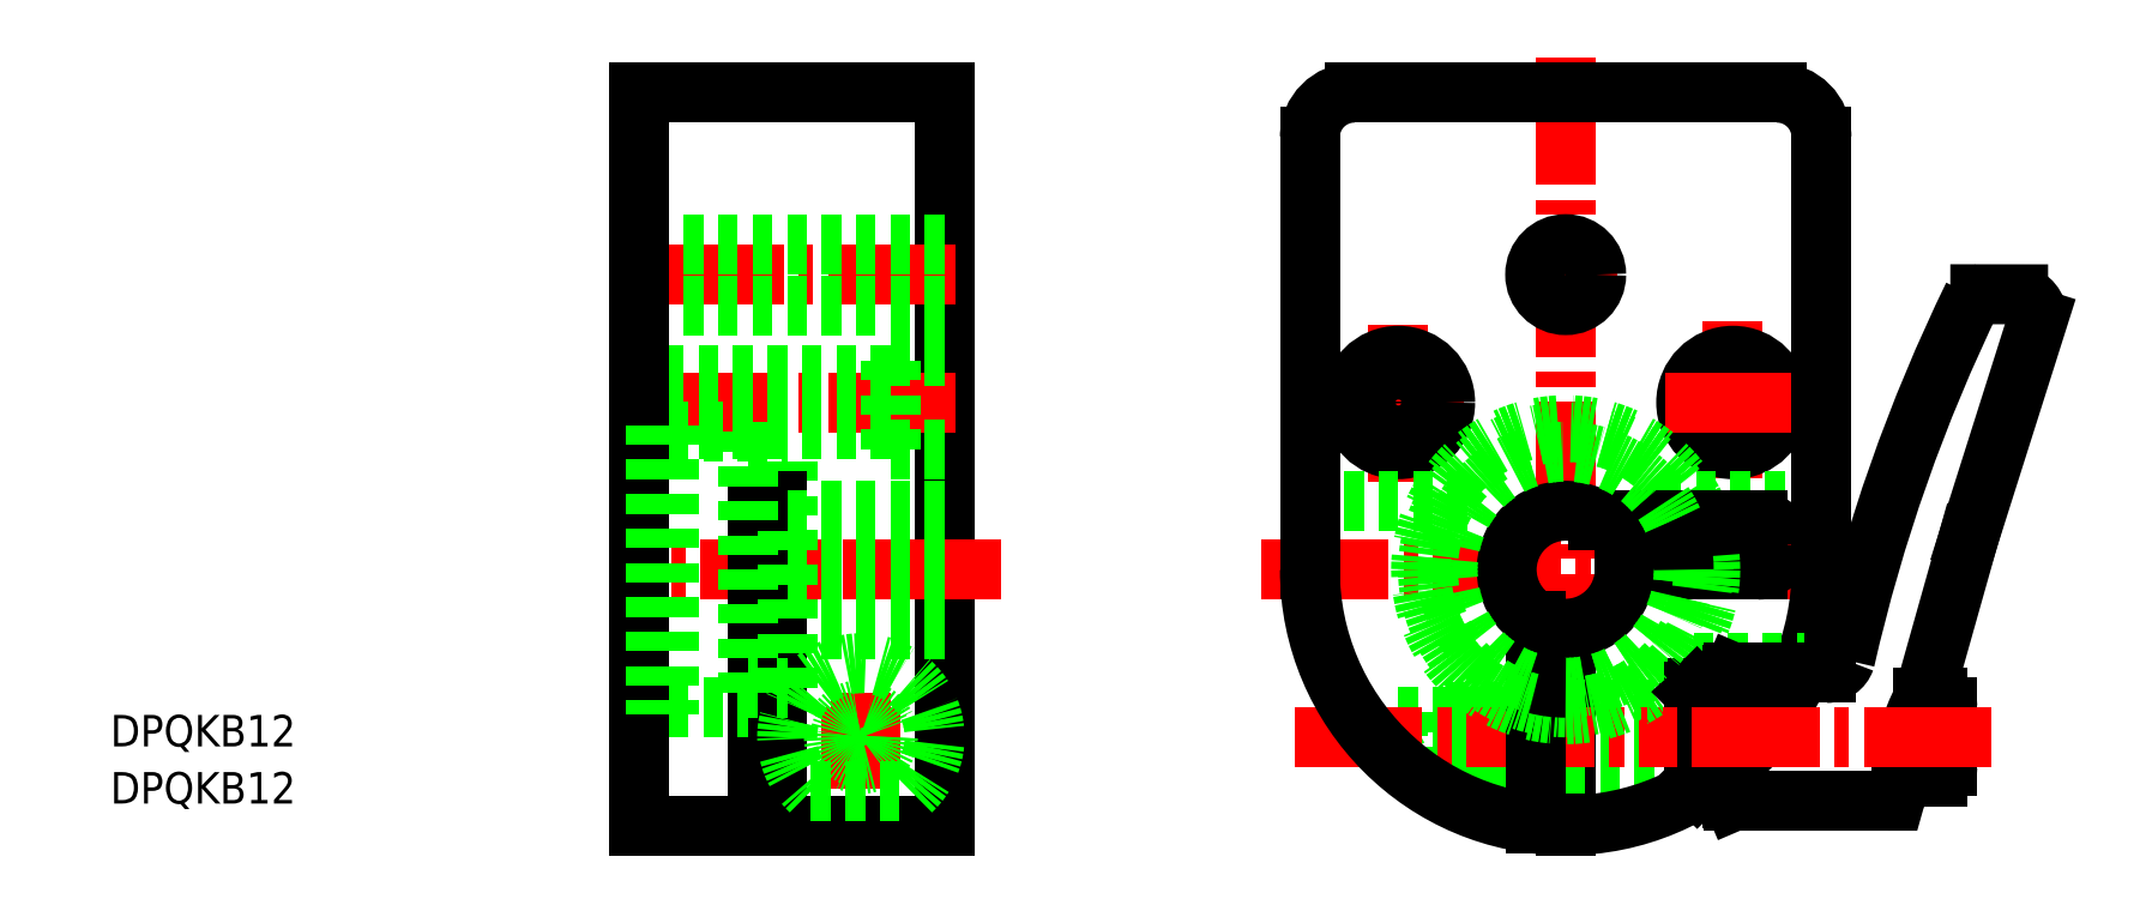
<metadata>
{"format":"dxf","ext":"dxf","renderer":"ezdxf+matplotlib","layout":"modelspace","background":"white","min_lineweight":24,"dpi":150}
</metadata>
<code>
0
SECTION
2
ENTITIES
0
LINE
8
CENTER
10
342.4
20
176.8
30
0
11
401.1
21
176.8
31
0
0
LINE
8
CENTER
10
373.4
20
228.9
30
0
11
373.4
21
149.1
31
0
0
LINE
8
CENTER
10
301.8
20
154.6
30
0
11
301.8
21
164.3
31
0
0
LINE
8
CENTER
10
368.2
20
206.8
30
0
11
378.7
21
206.8
31
0
0
LINE
8
CENTER
10
350.3
20
193.8
30
0
11
363.1
21
193.8
31
0
0
LINE
8
0
10
345.8
20
159.8
30
0
11
398.9
21
159.8
31
0
0
LINE
8
CENTER
10
390.4
20
202.1
30
0
11
390.4
21
186
31
0
0
LINE
8
CENTER
10
356.4
20
201.7
30
0
11
356.4
21
185.7
31
0
0
CIRCLE
8
0
10
390.4
20
193.8
30
0
40
2.75
0
CIRCLE
8
0
10
356.4
20
193.8
30
0
40
2.75
0
CIRCLE
8
0
10
373.4
20
206.8
30
0
40
3.1
0
CIRCLE
8
0
10
390.4
20
193.8
30
0
40
4.75
0
CIRCLE
8
0
10
356.4
20
193.8
30
0
40
4.75
0
LINE
8
0
10
373.4
20
170.8
30
0
11
373.4
21
150.8
31
0
0
LINE
8
0
10
379.4
20
176.8
30
0
11
392.9
21
176.8
31
0
0
LINE
8
CENTER
10
383.6
20
193.8
30
0
11
396.5
21
193.8
31
0
0
LINE
8
0
10
361.4
20
157.3
30
0
11
370.4
21
157.3
31
0
0
LINE
8
0
10
361.4
20
162.3
30
0
11
370.4
21
162.3
31
0
0
LINE
8
0
10
356.4
20
157.7
30
0
11
370.4
21
157.7
31
0
0
LINE
8
0
10
356.4
20
161.9
30
0
11
370.4
21
161.9
31
0
0
LINE
8
0
10
373.4
20
157
30
0
11
386.4
21
157
31
0
0
LINE
8
0
10
373.4
20
162.5
30
0
11
386.4
21
162.5
31
0
0
LINE
8
0
10
361.4
20
162.3
30
0
11
361.4
21
157.3
31
0
0
LINE
8
0
10
356.4
20
161.9
30
0
11
356.4
21
157.7
31
0
0
LINE
8
0
10
356.4
20
161.9
30
0
11
355.2
21
159.8
31
0
0
LINE
8
0
10
356.4
20
157.7
30
0
11
355.2
21
159.8
31
0
0
LINE
8
0
10
310.3
20
150.8
30
0
11
310.3
21
225.3
31
0
0
LINE
8
0
10
310.3
20
225.3
30
0
11
279.3
21
225.3
31
0
0
LINE
8
0
10
310.3
20
150.8
30
0
11
293.3
21
150.8
31
0
0
LINE
8
CENTER
10
311.4
20
193.8
30
0
11
277.6
21
193.8
31
0
0
LINE
8
0
10
304.8
20
189
30
0
11
304.8
21
198.5
31
0
0
LINE
8
0
10
310.3
20
198.5
30
0
11
304.8
21
198.5
31
0
0
LINE
8
0
10
310.3
20
189
30
0
11
304.8
21
189
31
0
0
LINE
8
0
10
304.8
20
191
30
0
11
279.3
21
191
31
0
0
LINE
8
0
10
304.8
20
196.5
30
0
11
279.3
21
196.5
31
0
0
LINE
8
CENTER
10
311.4
20
206.8
30
0
11
277.2
21
206.8
31
0
0
LINE
8
0
10
310.3
20
209.9
30
0
11
279.3
21
209.9
31
0
0
LINE
8
0
10
310.3
20
203.7
30
0
11
279.3
21
203.7
31
0
0
LINE
8
CENTER
10
345.8
20
159.8
30
0
11
398.9
21
159.8
31
0
0
LINE
8
CENTER
10
316
20
176.8
30
0
11
277.2
21
176.8
31
0
0
LINE
8
CENTER
10
305.8
20
159.8
30
0
11
297.7
21
159.8
31
0
0
LINE
8
0
10
310.3
20
182.8
30
0
11
294.3
21
182.8
31
0
0
LINE
8
0
10
294.3
20
170.8
30
0
11
310.3
21
170.8
31
0
0
LINE
8
0
10
370.4
20
171.6
30
0
11
370.4
21
151
31
0
0
LINE
8
0
10
291.3
20
150.8
30
0
11
291.3
21
183.8
31
0
0
LINE
8
0
10
293.3
20
150.8
30
0
11
293.3
21
183.8
31
0
0
LINE
8
0
10
294.3
20
164.8
30
0
11
294.3
21
188.8
31
0
0
LINE
8
0
10
290.3
20
188.8
30
0
11
294.3
21
188.8
31
0
0
LINE
8
0
10
280.9
20
162.1
30
0
11
282.3
21
162.1
31
0
0
LINE
8
0
10
280.9
20
191.5
30
0
11
282.3
21
191.5
31
0
0
LINE
8
0
10
282.3
20
190.8
30
0
11
290.3
21
190.8
31
0
0
LINE
8
0
10
282.3
20
162.8
30
0
11
290.3
21
162.8
31
0
0
LINE
8
0
10
279.3
20
190.8
30
0
11
280.9
21
190.8
31
0
0
LINE
8
0
10
279.3
20
162.8
30
0
11
280.9
21
162.8
31
0
0
LINE
8
0
10
293.3
20
183.8
30
0
11
291.3
21
183.8
31
0
0
LINE
8
0
10
293.3
20
164.8
30
0
11
294.3
21
164.8
31
0
0
LINE
8
0
10
291.3
20
150.8
30
0
11
279.3
21
150.8
31
0
0
CIRCLE
8
0
10
373.4
20
176.8
30
0
40
14
0
CIRCLE
8
0
10
373.4
20
176.8
30
0
40
14.7
0
LINE
8
0
10
347.4
20
183.8
30
0
11
363.7
21
183.8
31
0
0
LINE
8
0
10
383.2
20
183.8
30
0
11
399.4
21
183.8
31
0
0
LINE
8
0
10
294.3
20
181.8
30
0
11
310.3
21
181.8
31
0
0
LINE
8
0
10
294.3
20
176.8
30
0
11
310.3
21
176.8
31
0
0
CIRCLE
8
0
10
301.8
20
159.8
30
0
40
2.75
0
LINE
8
0
10
290.3
20
164.8
30
0
11
291.3
21
164.8
31
0
0
LINE
8
0
10
279.3
20
150.8
30
0
11
279.3
21
225.3
31
0
0
LINE
8
0
10
347.4
20
220.8
30
0
11
347.4
21
176.8
31
0
0
LINE
8
0
10
399.4
20
220.8
30
0
11
399.4
21
176.8
31
0
0
LINE
8
0
10
351.9
20
225.3
30
0
11
394.9
21
225.3
31
0
0
ARC
8
0
10
373.4
20
176.8
30
0
40
26
50
270
51
0
0
ARC
8
0
10
373.4
20
176.8
30
0
40
26
50
180
51
270
0
ARC
8
0
10
351.9
20
220.8
30
0
40
4.5
50
90
51
180
0
ARC
8
0
10
394.9
20
220.8
30
0
40
4.5
50
0
51
90
0
LINE
8
0
10
386.4
20
167.3
30
0
11
386.4
21
154.3
31
0
0
LINE
8
0
10
296.7
20
154.3
30
0
11
306.9
21
154.3
31
0
0
LINE
8
0
10
376.7
20
181.8
30
0
11
392.9
21
181.8
31
0
0
ARC
8
0
10
392.9
20
179.3
30
0
40
2.5
50
0
51
90
0
ARC
8
0
10
392.9
20
179.3
30
0
40
2.5
50
270
51
0
0
ARC
8
0
10
301.8
20
159.8
30
0
40
7.5
50
312.6
51
227.4
0
LINE
8
0
10
386.4
20
167.3
30
0
11
397.6
21
167.3
31
0
0
LINE
8
0
10
414.3
20
179.8
30
0
11
421.4
21
202.3
31
0
0
ARC
8
0
10
568.8
20
129.6
30
0
40
171.3
50
154
51
167.2
0
LINE
8
0
10
390.5
20
166.3
30
0
11
399.9
21
166.3
31
0
0
LINE
8
0
10
406.1
20
153.3
30
0
11
390.5
21
153.3
31
0
0
LINE
8
0
10
390.4
20
154.7
30
0
11
390.4
21
164.7
31
0
0
LINE
8
0
10
390.5
20
153.3
30
0
11
390.5
21
166.3
31
0
0
LINE
8
0
10
386.8
20
154.7
30
0
11
386.8
21
164.7
31
0
0
LINE
8
0
10
386.4
20
155.1
30
0
11
386.4
21
164.4
31
0
0
LINE
8
0
10
390.4
20
153.5
30
0
11
390.4
21
154.7
31
0
0
LINE
8
0
10
390.5
20
153.3
30
0
11
390.4
21
153.5
31
0
0
LINE
8
0
10
386.4
20
155.1
30
0
11
386.8
21
154.7
31
0
0
LINE
8
0
10
390.4
20
154.7
30
0
11
386.8
21
154.7
31
0
0
LINE
8
0
10
390.4
20
164.7
30
0
11
390.4
21
166.1
31
0
0
LINE
8
0
10
390.5
20
166.3
30
0
11
390.4
21
166.1
31
0
0
LINE
8
0
10
386.4
20
164.4
30
0
11
386.8
21
164.7
31
0
0
LINE
8
0
10
390.4
20
164.7
30
0
11
386.8
21
164.7
31
0
0
LINE
8
0
10
407
20
154
30
0
11
407.5
21
155.8
31
0
0
ARC
8
0
10
411.2
20
156.8
30
0
40
1
50
270
51
0
0
ARC
8
0
10
406.1
20
154.3
30
0
40
1
50
270
51
344.3
0
LINE
8
0
10
409.8
20
163.8
30
0
11
414.3
21
179.8
31
0
0
ARC
8
0
10
399.9
20
168.3
30
0
40
2
50
270
51
340.6
0
ARC
8
0
10
411.2
20
162.8
30
0
40
1
50
0
51
90
0
ARC
8
0
10
427.2
20
154.6
30
0
40
19.72
50
152.1
51
176.4
0
LINE
8
0
10
407.5
20
155.8
30
0
11
411.2
21
155.8
31
0
0
LINE
8
0
10
412.2
20
156.8
30
0
11
412.2
21
162.8
31
0
0
LINE
8
0
10
411.2
20
163.8
30
0
11
409.8
21
163.8
31
0
0
ARC
8
0
10
416.4
20
198.8
30
0
40
6
50
97.72
51
104.7
0
ARC
8
0
10
418.8
20
202.3
30
0
40
2.578
50
0.7205
51
77.37
0
LINE
8
0
10
415.6
20
204.8
30
0
11
419.4
21
204.8
31
0
0
LINE
8
CENTER
10
416.7
20
159.8
30
0
11
381.1
21
159.8
31
0
0
CIRCLE
8
0
10
301.8
20
159.8
30
0
40
2.1
0
INSERT
8
0
2
*U72
10
0
20
0
30
0
0
INSERT
8
0
2
*U73
10
0
20
0
30
0
0
LINE
8
0
10
290.3
20
190.8
30
0
11
290.3
21
162.8
31
0
0
LINE
8
0
10
282.3
20
191.5
30
0
11
282.3
21
162.1
31
0
0
LINE
8
0
10
280.9
20
191.5
30
0
11
280.9
21
162.1
31
0
0
ARC
8
0
10
373.4
20
176.8
30
0
40
6
50
270
51
0
0
ARC
8
0
10
373.4
20
176.8
30
0
40
6
50
56.44
51
240
0
ARC
8
0
10
373.4
20
176.8
30
0
40
12
50
24.62
51
255.5
0
ARC
8
0
10
373.4
20
176.8
30
0
40
12
50
270
51
0
0
ARC
8
0
10
373.4
20
176.8
30
0
40
12
50
255.5
51
270
0
ARC
8
0
10
373.4
20
176.8
30
0
40
12
50
0
51
24.62
0
VIEWPORT
8
0
10
5.614
20
3.902
30
0
40
9.313
41
6.293
68
     1
69
     1
0
VIEWPORT
8
0
10
5.614
20
3.902
30
0
40
8.982
41
6.243
68
     2
69
     2
0
ENDSEC
0
EOF

</code>
